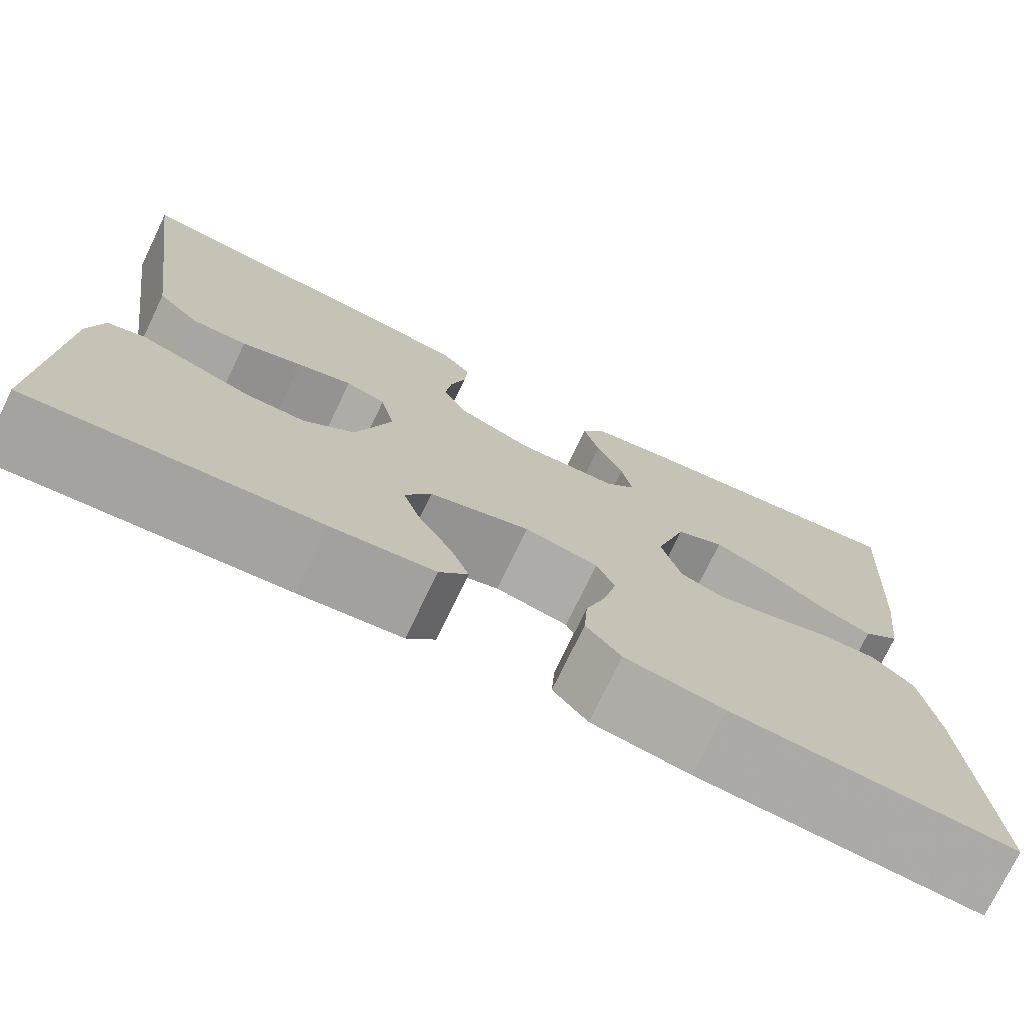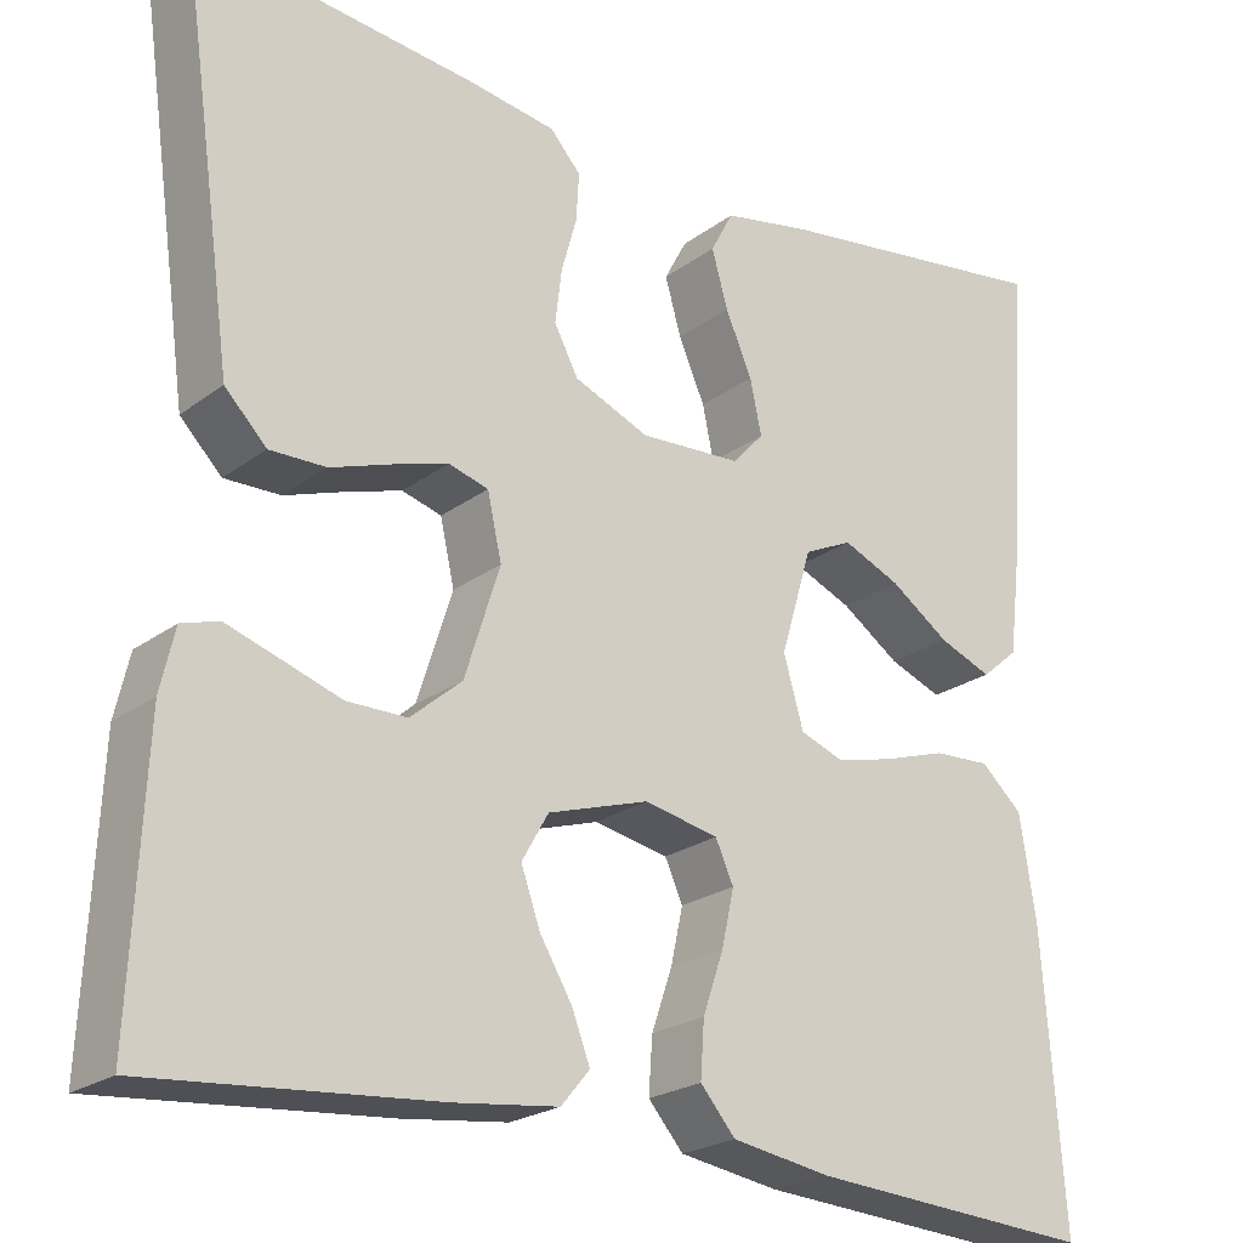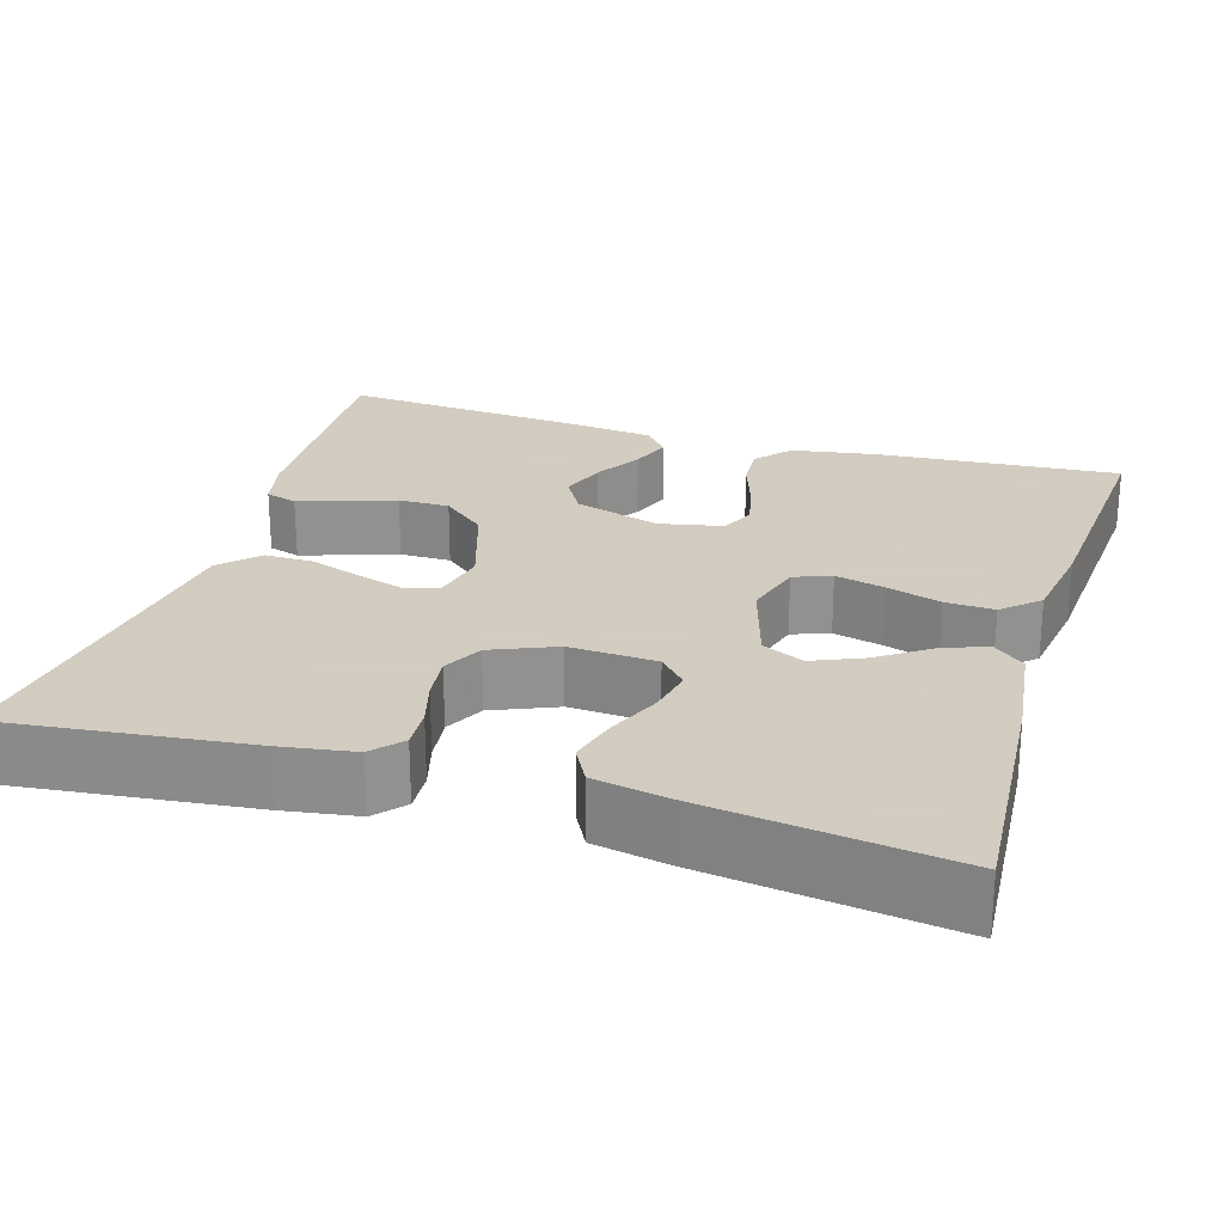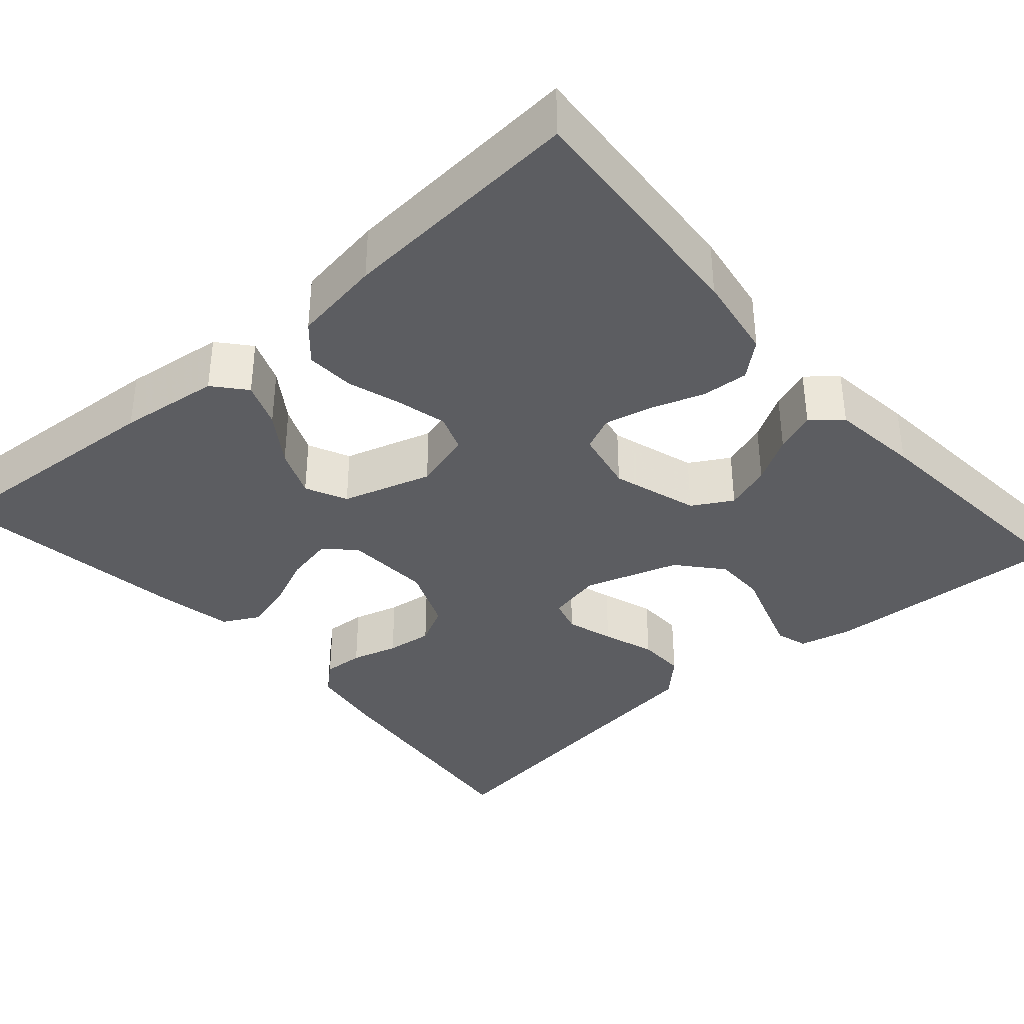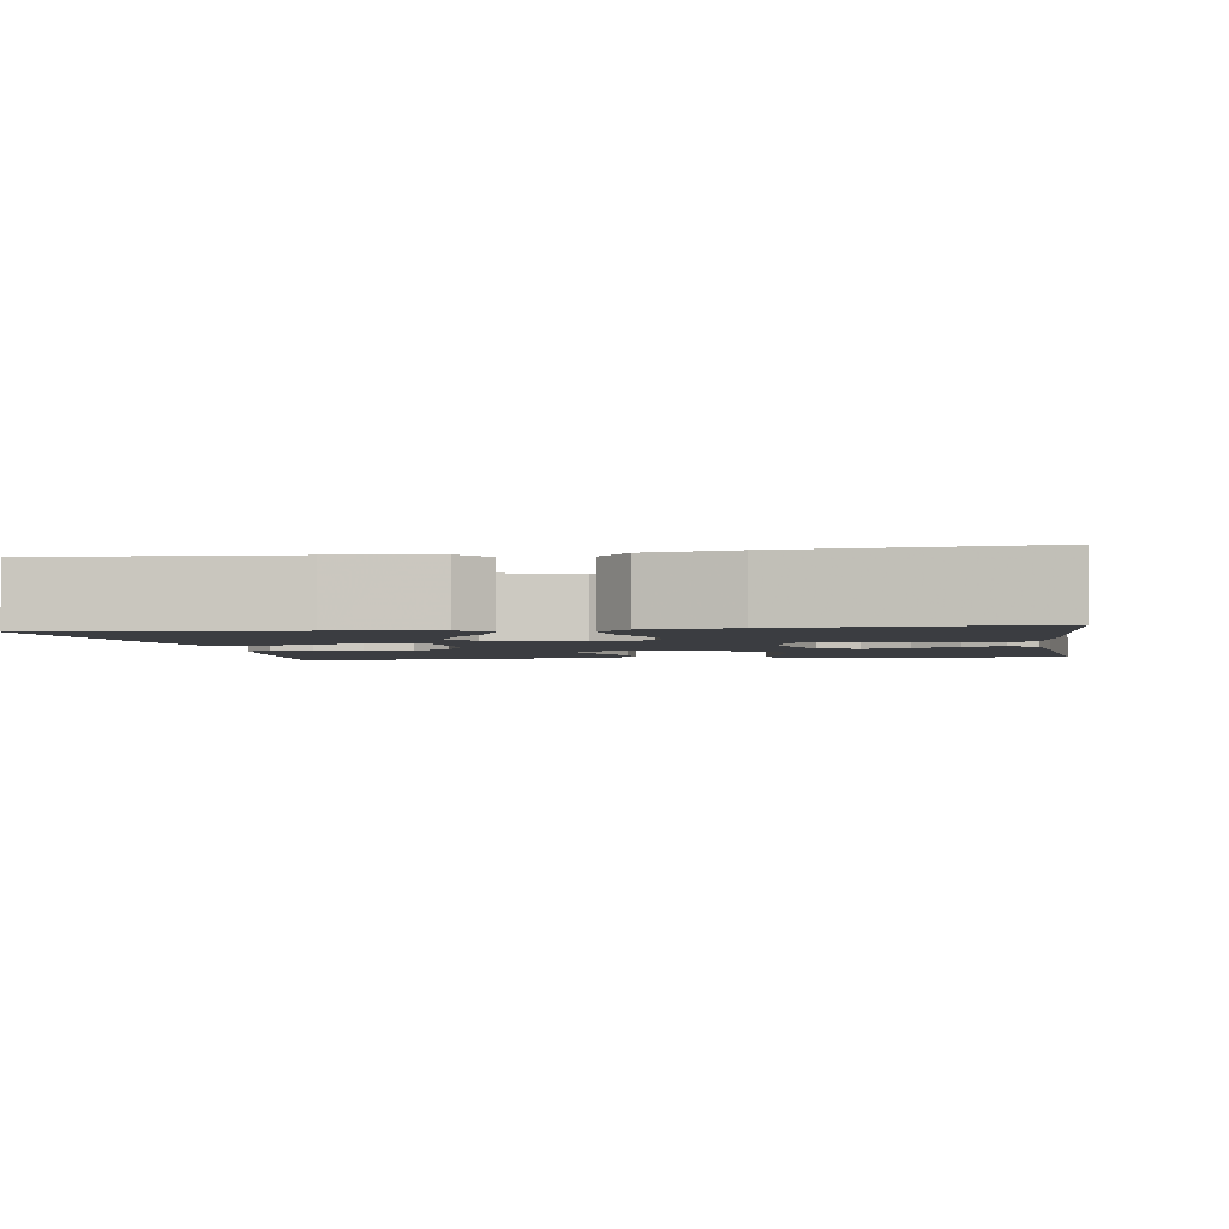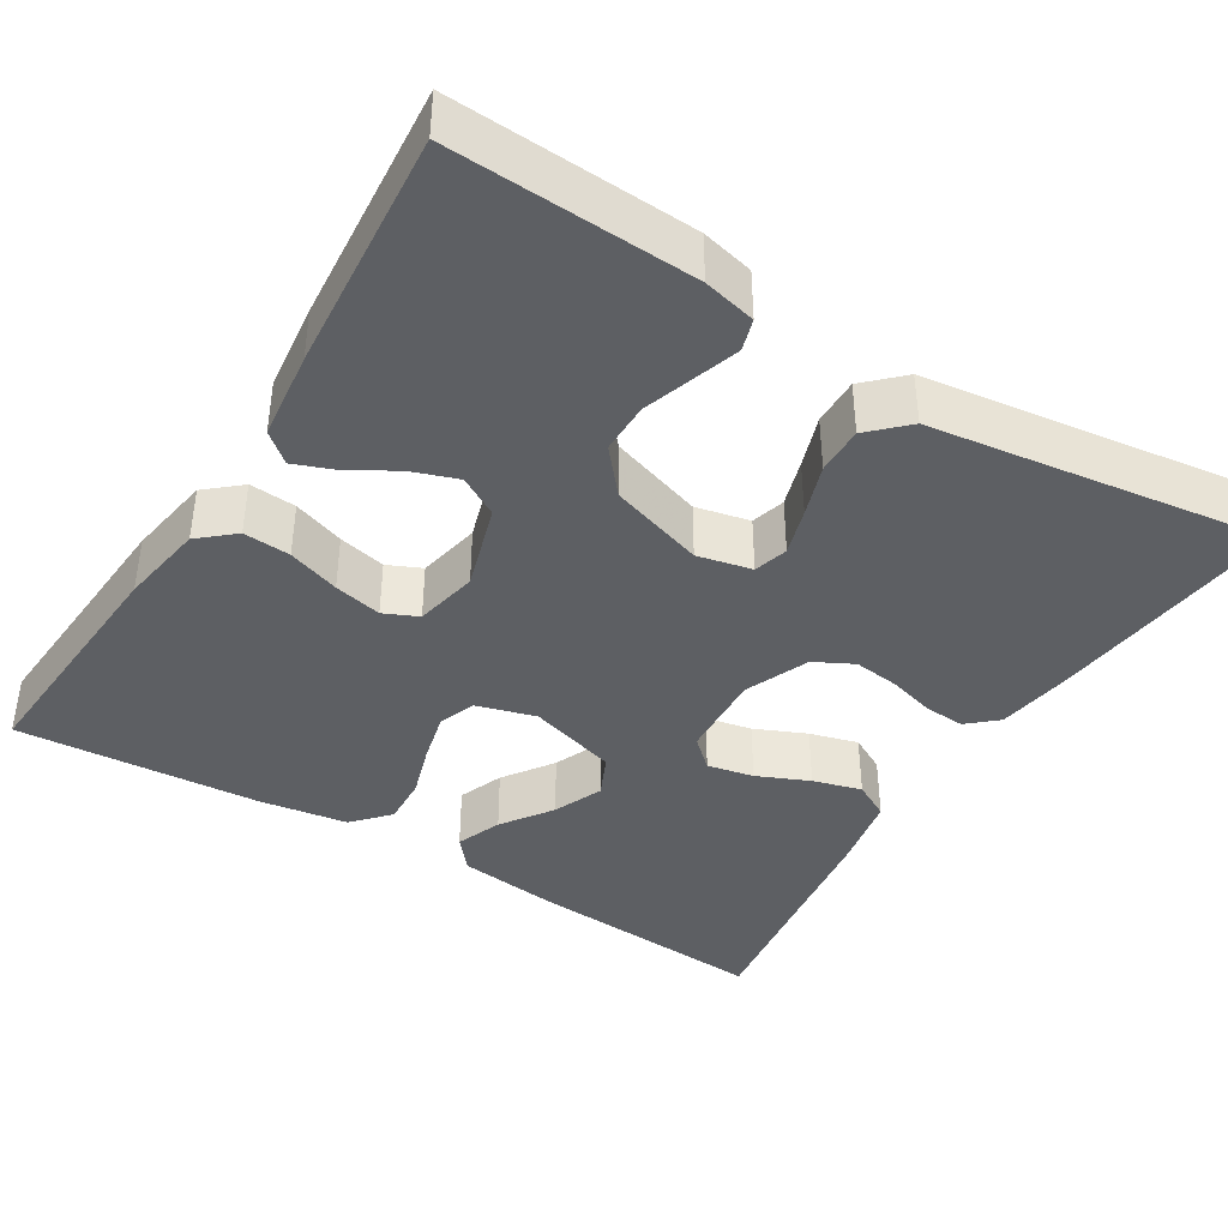
<metadata>
{"format":"obj","ext":"obj","renderer":"f3d","projection":"perspective","resolution":1024,"background":"white","views":[{"elev":-74.6,"azim":-25.7,"up":"+Z"},{"elev":-22.6,"azim":-38.5,"up":"+Z"},{"elev":24.3,"azim":16.8,"up":"+Y"},{"elev":-36.6,"azim":131.2,"up":"+Y"},{"elev":-2.6,"azim":99.3,"up":"+Y"},{"elev":-40.4,"azim":-121.7,"up":"+Y"}]}
</metadata>
<code>
v -0.5 0.07 -0.5
v -0.486 0.07 -0.2
v -0.471 0.07 -0.135
v -0.432 0.07 -0.123
v -0.377 0.07 -0.141
v -0.314 0.07 -0.162
v -0.251 0.07 -0.162
v -0.197 0.07 -0.116
v -0.16 0.07 0
v -0.175 0.07 0.067
v -0.217 0.07 0.079
v -0.275 0.07 0.061
v -0.339 0.07 0.039
v -0.398 0.07 0.038
v -0.442 0.07 0.083
v -0.458 0.07 0.2
v -0.5 0.07 0.5
v -0.2 0.07 0.467
v -0.11 0.07 0.453
v -0.078 0.07 0.417
v -0.081 0.07 0.367
v -0.097 0.07 0.31
v -0.104 0.07 0.253
v -0.079 0.07 0.205
v 0 0.07 0.172
v 0.107 0.07 0.178
v 0.14 0.07 0.214
v 0.128 0.07 0.271
v 0.1 0.07 0.335
v 0.083 0.07 0.395
v 0.107 0.07 0.44
v 0.2 0.07 0.458
v 0.5 0.07 0.5
v 0.48 0.07 0.2
v 0.465 0.07 0.076
v 0.426 0.07 0.043
v 0.37 0.07 0.065
v 0.308 0.07 0.108
v 0.247 0.07 0.134
v 0.196 0.07 0.11
v 0.163 0.07 0
v 0.184 0.07 -0.073
v 0.23 0.07 -0.09
v 0.291 0.07 -0.075
v 0.357 0.07 -0.054
v 0.417 0.07 -0.051
v 0.461 0.07 -0.091
v 0.478 0.07 -0.2
v 0.5 0.07 -0.5
v 0.2 0.07 -0.479
v 0.095 0.07 -0.462
v 0.058 0.07 -0.419
v 0.062 0.07 -0.361
v 0.084 0.07 -0.297
v 0.097 0.07 -0.238
v 0.078 0.07 -0.196
v 0 0.07 -0.18
v -0.106 0.07 -0.213
v -0.134 0.07 -0.262
v -0.114 0.07 -0.319
v -0.08 0.07 -0.376
v -0.061 0.07 -0.426
v -0.091 0.07 -0.462
v -0.2 0.07 -0.475
v -0.5 0 -0.5
v -0.486 0 -0.2
v -0.471 0 -0.135
v -0.432 0 -0.123
v -0.377 0 -0.141
v -0.314 0 -0.162
v -0.251 0 -0.162
v -0.197 0 -0.116
v -0.16 0 0
v -0.175 0 0.067
v -0.217 0 0.079
v -0.275 0 0.061
v -0.339 0 0.039
v -0.398 0 0.038
v -0.442 0 0.083
v -0.458 0 0.2
v -0.5 0 0.5
v -0.2 0 0.467
v -0.11 0 0.453
v -0.078 0 0.417
v -0.081 0 0.367
v -0.097 0 0.31
v -0.104 0 0.253
v -0.079 0 0.205
v 0 0 0.172
v 0.107 0 0.178
v 0.14 0 0.214
v 0.128 0 0.271
v 0.1 0 0.335
v 0.083 0 0.395
v 0.107 0 0.44
v 0.2 0 0.458
v 0.5 0 0.5
v 0.48 0 0.2
v 0.465 0 0.076
v 0.426 0 0.043
v 0.37 0 0.065
v 0.308 0 0.108
v 0.247 0 0.134
v 0.196 0 0.11
v 0.163 0 0
v 0.184 0 -0.073
v 0.23 0 -0.09
v 0.291 0 -0.075
v 0.357 0 -0.054
v 0.417 0 -0.051
v 0.461 0 -0.091
v 0.478 0 -0.2
v 0.5 0 -0.5
v 0.2 0 -0.479
v 0.095 0 -0.462
v 0.058 0 -0.419
v 0.062 0 -0.361
v 0.084 0 -0.297
v 0.097 0 -0.238
v 0.078 0 -0.196
v 0 0 -0.18
v -0.106 0 -0.213
v -0.134 0 -0.262
v -0.114 0 -0.319
v -0.08 0 -0.376
v -0.061 0 -0.426
v -0.091 0 -0.462
v -0.2 0 -0.475
f 60 61 62 63
f 59 60 63 64
f 51 52 53 54
f 51 54 55
f 50 51 55
f 49 50 55
f 48 49 55 56
f 44 45 46 47
f 43 44 47 48
f 42 43 48 56
f 35 36 37 38
f 35 38 39
f 34 35 39
f 33 34 39
f 32 33 39 40
f 28 29 30 31
f 27 28 31 32
f 19 20 21 22
f 19 22 23
f 16 17 18 19
f 16 19 23
f 15 16 23 24
f 12 13 14 15
f 11 12 15 24
f 3 4 5 6
f 1 2 3 6
f 59 64 1 6
f 58 59 6 7
f 57 58 7 8
f 41 42 56 57
f 41 57 8 9
f 27 32 40 41
f 26 27 41
f 25 26 41 9
f 10 11 24 25
f 9 10 25
f 127 126 125 124
f 128 127 124 123
f 118 117 116 115
f 119 118 115
f 119 115 114
f 119 114 113
f 120 119 113 112
f 111 110 109 108
f 112 111 108 107
f 120 112 107 106
f 102 101 100 99
f 103 102 99
f 103 99 98
f 103 98 97
f 104 103 97 96
f 95 94 93 92
f 96 95 92 91
f 86 85 84 83
f 87 86 83
f 83 82 81 80
f 87 83 80
f 88 87 80 79
f 79 78 77 76
f 88 79 76 75
f 70 69 68 67
f 70 67 66 65
f 70 65 128 123
f 71 70 123 122
f 72 71 122 121
f 121 120 106 105
f 73 72 121 105
f 105 104 96 91
f 105 91 90
f 73 105 90 89
f 89 88 75 74
f 89 74 73
f 1 65 66 2
f 2 66 67 3
f 3 67 68 4
f 4 68 69 5
f 5 69 70 6
f 6 70 71 7
f 7 71 72 8
f 8 72 73 9
f 9 73 74 10
f 10 74 75 11
f 11 75 76 12
f 12 76 77 13
f 13 77 78 14
f 14 78 79 15
f 15 79 80 16
f 16 80 81 17
f 17 81 82 18
f 18 82 83 19
f 19 83 84 20
f 20 84 85 21
f 21 85 86 22
f 22 86 87 23
f 23 87 88 24
f 24 88 89 25
f 25 89 90 26
f 26 90 91 27
f 27 91 92 28
f 28 92 93 29
f 29 93 94 30
f 30 94 95 31
f 31 95 96 32
f 32 96 97 33
f 33 97 98 34
f 34 98 99 35
f 35 99 100 36
f 36 100 101 37
f 37 101 102 38
f 38 102 103 39
f 39 103 104 40
f 40 104 105 41
f 41 105 106 42
f 42 106 107 43
f 43 107 108 44
f 44 108 109 45
f 45 109 110 46
f 46 110 111 47
f 47 111 112 48
f 48 112 113 49
f 49 113 114 50
f 50 114 115 51
f 51 115 116 52
f 52 116 117 53
f 53 117 118 54
f 54 118 119 55
f 55 119 120 56
f 56 120 121 57
f 57 121 122 58
f 58 122 123 59
f 59 123 124 60
f 60 124 125 61
f 61 125 126 62
f 62 126 127 63
f 63 127 128 64
f 64 128 65 1

</code>
